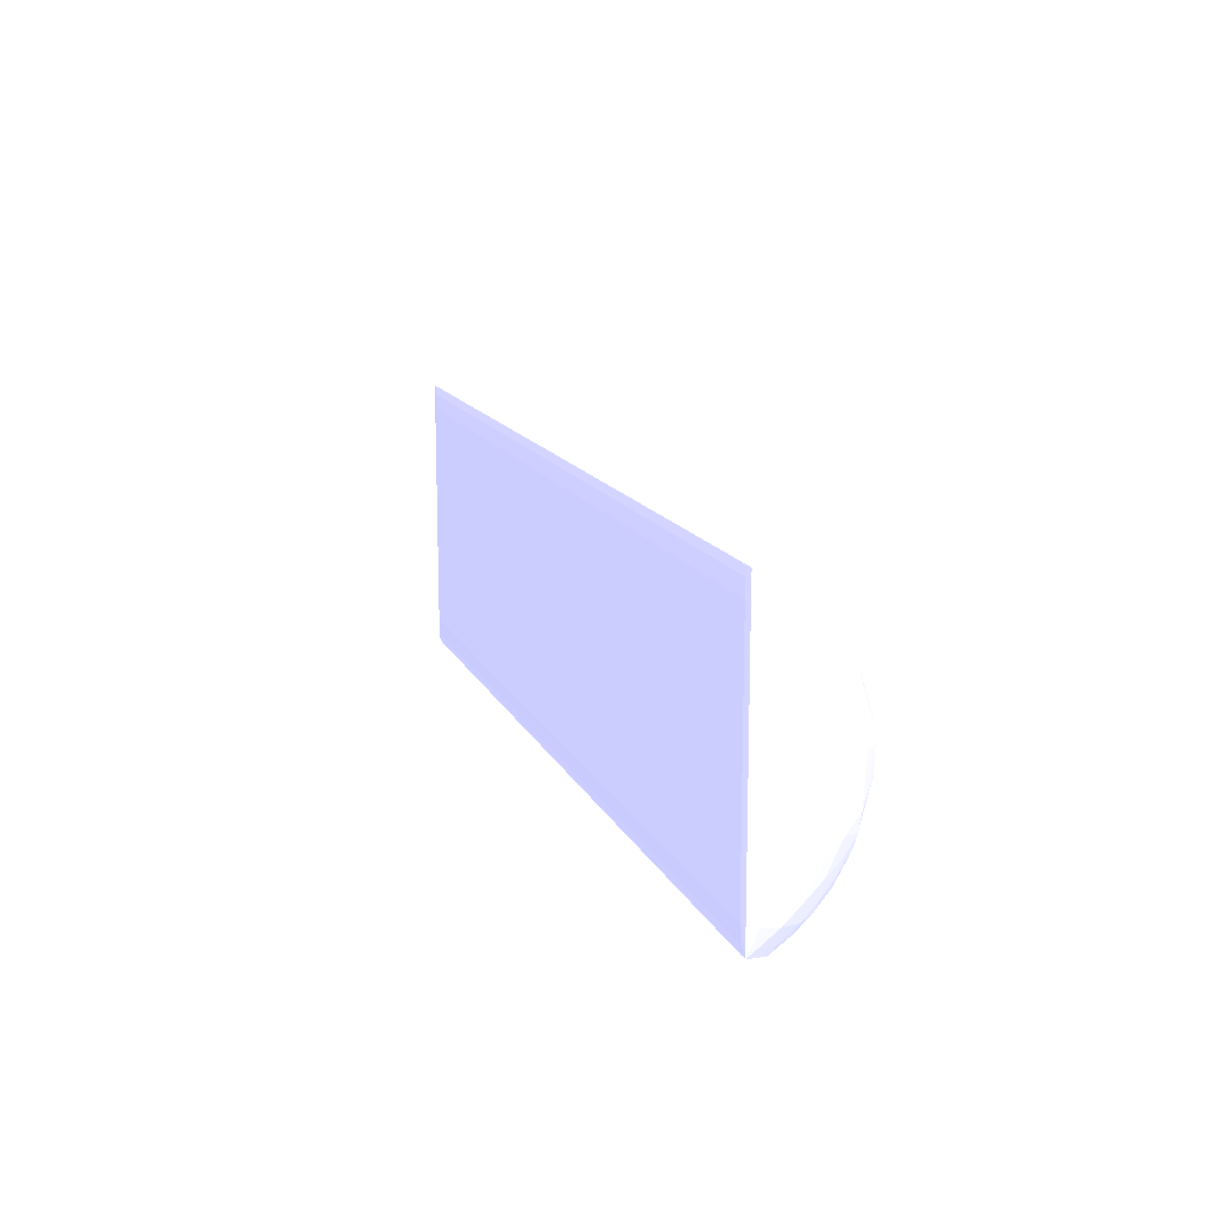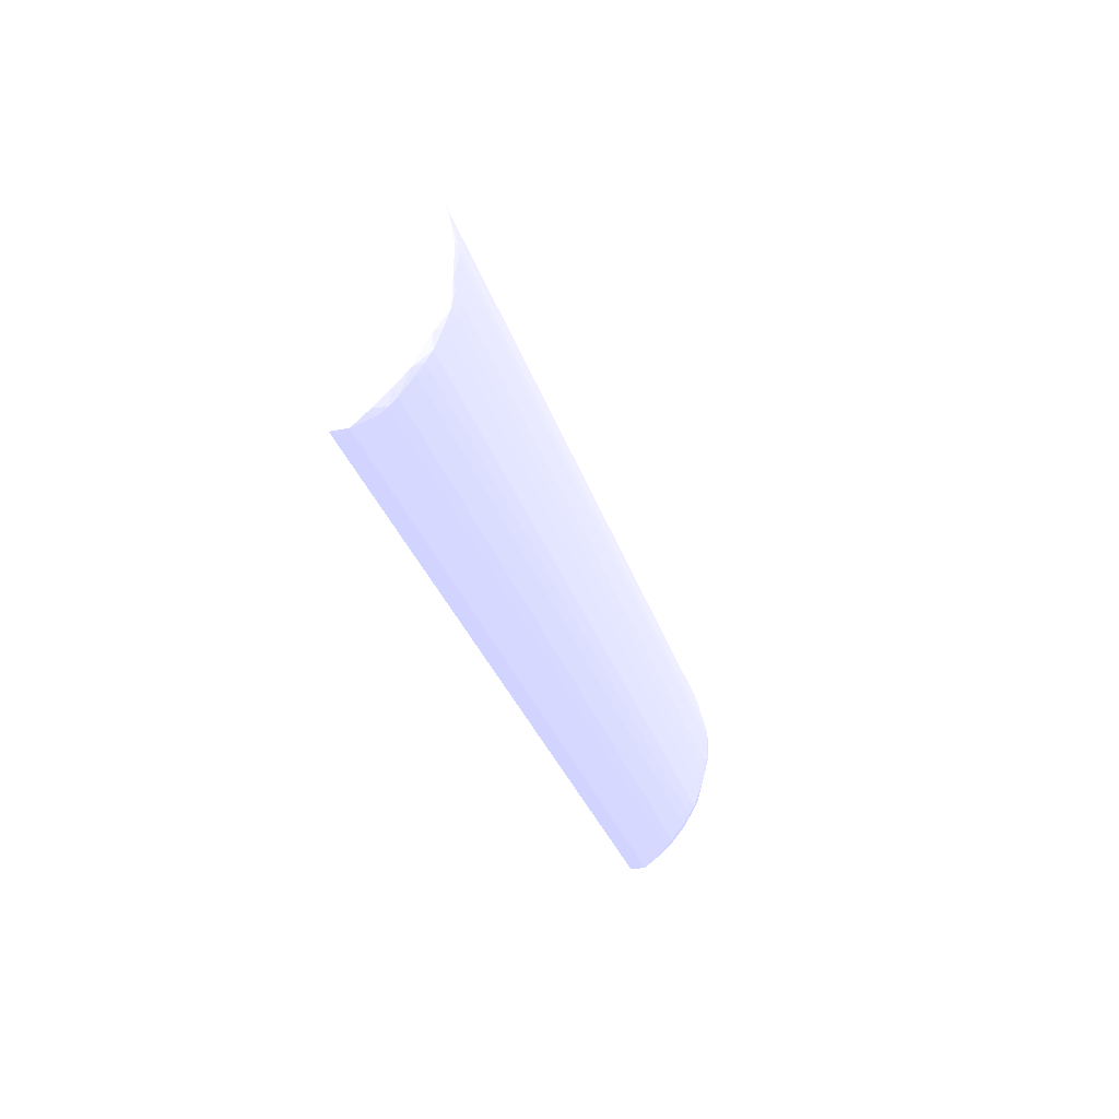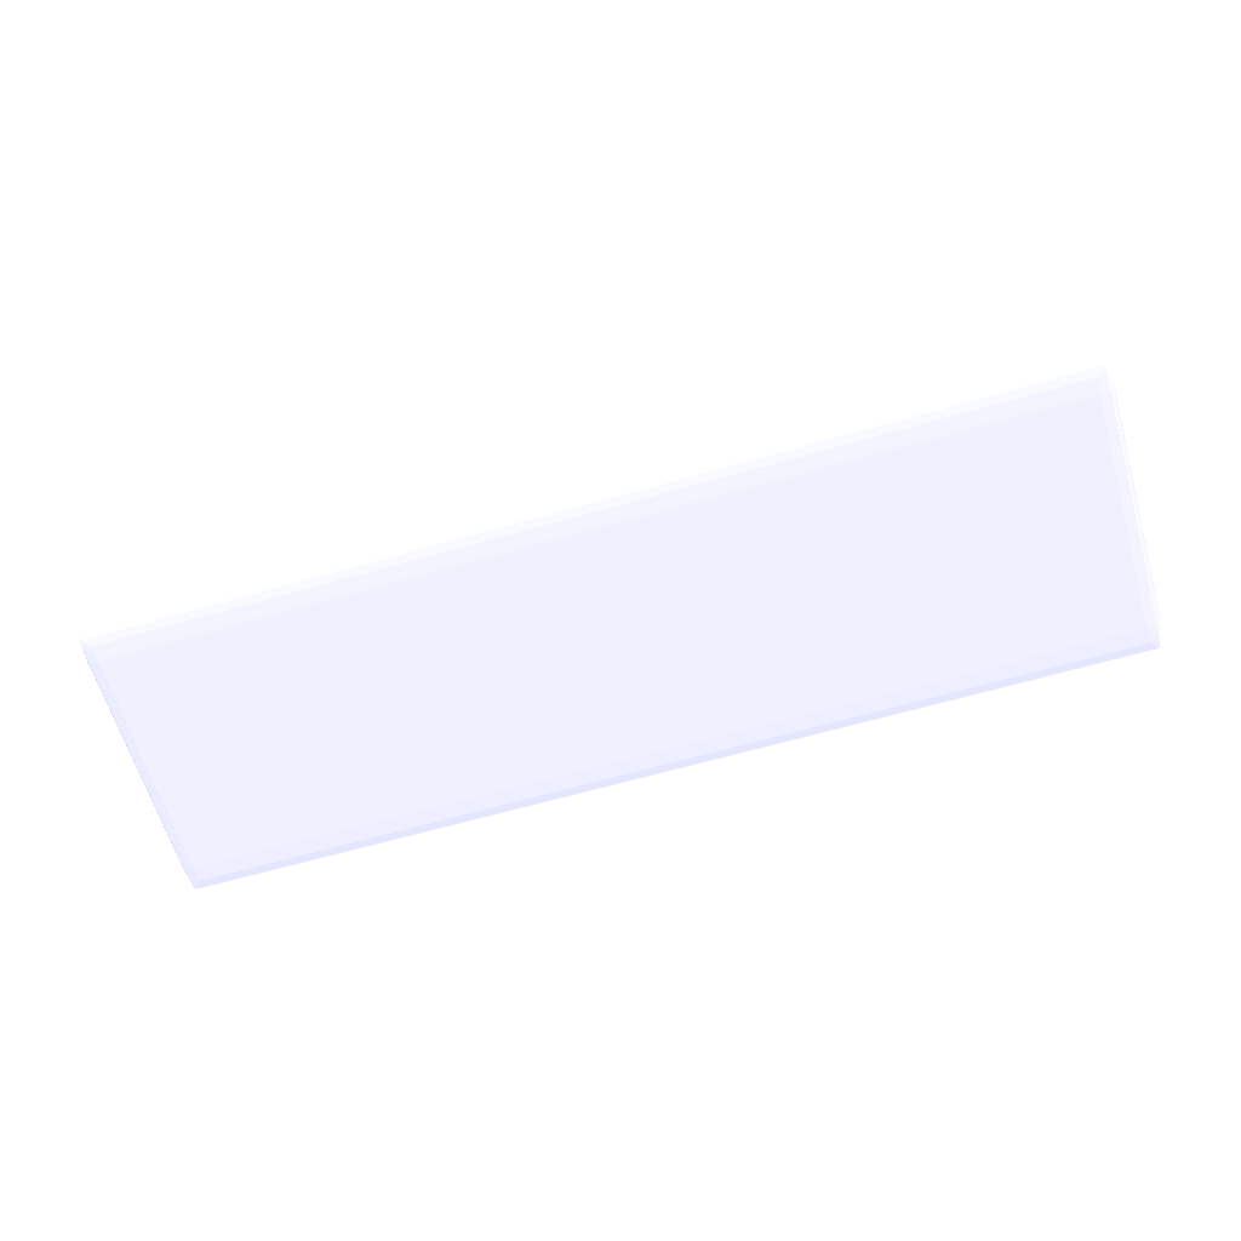
<metadata>
{"format":"obj","ext":"obj","renderer":"f3d","projection":"perspective","resolution":1024,"background":"white","views":[{"elev":13.7,"azim":72.5,"up":"+Z"},{"elev":-29.8,"azim":105.7,"up":"+Z"},{"elev":-63.0,"azim":16.3,"up":"+Y"}]}
</metadata>
<code>
v 0.1991 -0.02252 -0.01697 0.6118 0.6157 0.9412
v 0.1991 -0.02351 -0.01693 0.6118 0.6157 0.9412
v 0.1981 -0.02349 -0.01691 0.6118 0.6157 0.9412
v 0.1981 -0.02252 -0.01692 0.6118 0.6157 0.9412
v 0.1981 -0.02154 -0.01689 0.6118 0.6157 0.9412
v 0.1991 -0.02152 -0.01691 0.6118 0.6157 0.9412
v 0.3096 -0.02252 -0.01697 0.6118 0.6157 0.9412
v 0.1991 -0.02361 -0.01593 0.6118 0.6157 0.9412
v 0.3096 -0.02351 -0.01693 0.6118 0.6157 0.9412
v 0.1981 -0.02353 -0.01593 0.6118 0.6157 0.9412
v 0.1975 -0.02252 -0.01405 0.6118 0.6157 0.9412
v 0.1978 -0.02252 -0.01593 0.6118 0.6157 0.9412
v 0.1978 -0.02081 -0.01587 0.6118 0.6157 0.9412
v 0.1991 -0.01925 -0.01531 0.6118 0.6157 0.9412
v 0.1991 -0.02058 -0.01625 0.6118 0.6157 0.9412
v 0.1979 -0.01941 -0.01521 0.6118 0.6157 0.9412
v 0.3096 -0.02152 -0.01691 0.6118 0.6157 0.9412
v 0.3106 -0.02154 -0.01689 0.6118 0.6157 0.9412
v 0.3107 -0.02252 -0.01692 0.6118 0.6157 0.9412
v 0.3106 -0.02349 -0.01691 0.6118 0.6157 0.9412
v 0.1991 -0.02366 -0.01405 0.6118 0.6157 0.9412
v 0.3096 -0.02361 -0.01593 0.6118 0.6157 0.9412
v 0.198 -0.02356 -0.01405 0.6118 0.6157 0.9412
v 0.1972 -0.02065 -0.01218 0.6118 0.6157 0.9412
v 0.1972 -0.02065 -0.01405 0.6118 0.6157 0.9412
v 0.1975 -0.02252 0.01405 0.6118 0.6157 0.9412
v 0.1977 -0.01878 -0.01407 0.6118 0.6157 0.9412
v 0.1991 -0.01832 -0.01455 0.6118 0.6157 0.9412
v 0.3096 -0.01925 -0.01531 0.6118 0.6157 0.9412
v 0.3096 -0.02058 -0.01625 0.6118 0.6157 0.9412
v 0.1979 -0.01757 -0.01345 0.6118 0.6157 0.9412
v 0.3108 -0.01941 -0.01521 0.6118 0.6157 0.9412
v 0.3109 -0.02081 -0.01587 0.6118 0.6157 0.9412
v 0.311 -0.02252 -0.01593 0.6118 0.6157 0.9412
v 0.3113 -0.02252 -0.01405 0.6118 0.6157 0.9412
v 0.3107 -0.02353 -0.01593 0.6118 0.6157 0.9412
v 0.1991 -0.02366 0.01405 0.6118 0.6157 0.9412
v 0.3096 -0.02366 -0.01405 0.6118 0.6157 0.9412
v 0.198 -0.02356 0.01405 0.6118 0.6157 0.9412
v 0.1972 -0.0169 -0.008436 0.6118 0.6157 0.9412
v 0.1972 -0.01877 -0.01218 0.6118 0.6157 0.9412
v 0.1972 -0.02065 0.01217 0.6118 0.6157 0.9412
v 0.1977 -0.02252 0.01592 0.6118 0.6157 0.9412
v 0.1972 -0.02065 0.01405 0.6118 0.6157 0.9412
v 0.1981 -0.02353 0.01592 0.6118 0.6157 0.9412
v 0.1981 -0.02349 0.0169 0.6118 0.6157 0.9412
v 0.1977 -0.01693 -0.01209 0.6118 0.6157 0.9412
v 0.1991 -0.01744 -0.01361 0.6118 0.6157 0.9412
v 0.3096 -0.01832 -0.01455 0.6118 0.6157 0.9412
v 0.198 -0.01583 -0.01141 0.6118 0.6157 0.9412
v 0.3108 -0.01757 -0.01345 0.6118 0.6157 0.9412
v 0.3111 -0.01878 -0.01407 0.6118 0.6157 0.9412
v 0.3115 -0.02065 -0.01405 0.6118 0.6157 0.9412
v 0.3116 -0.02065 -0.01218 0.6118 0.6157 0.9412
v 0.3113 -0.02252 0.01405 0.6118 0.6157 0.9412
v 0.3107 -0.02356 -0.01405 0.6118 0.6157 0.9412
v 0.1991 -0.02361 0.01592 0.6118 0.6157 0.9412
v 0.3096 -0.02366 0.01405 0.6118 0.6157 0.9412
v 0.1972 -0.01503 -0.004688 0.6118 0.6157 0.9412
v 0.1973 -0.01503 -0.006562 0.6118 0.6157 0.9412
v 0.1973 -0.0169 -0.01031 0.6118 0.6157 0.9412
v 0.1972 -0.01877 0.01217 0.6118 0.6157 0.9412
v 0.1972 -0.01877 0.0103 0.6118 0.6157 0.9412
v 0.1981 -0.02252 0.01694 0.6118 0.6157 0.9412
v 0.1981 -0.02147 0.01693 0.6118 0.6157 0.9412
v 0.1978 -0.02076 0.01587 0.6118 0.6157 0.9412
v 0.1977 -0.01881 0.01403 0.6118 0.6157 0.9412
v 0.1991 -0.02351 0.01692 0.6118 0.6157 0.9412
v 0.1991 -0.02252 0.01703 0.6118 0.6157 0.9412
v 0.1978 -0.01547 -0.01031 0.6118 0.6157 0.9412
v 0.1991 -0.0165 -0.01243 0.6118 0.6157 0.9412
v 0.3096 -0.01744 -0.01361 0.6118 0.6157 0.9412
v 0.1991 -0.01422 -0.009095 0.6118 0.6157 0.9412
v 0.1991 -0.01496 -0.01031 0.6118 0.6157 0.9412
v 0.1991 -0.01577 -0.01149 0.6118 0.6157 0.9412
v 0.198 -0.01392 -0.00794 0.6118 0.6157 0.9412
v 0.311 -0.01693 -0.01209 0.6118 0.6157 0.9412
v 0.3107 -0.01583 -0.01141 0.6118 0.6157 0.9412
v 0.3115 -0.01877 -0.01218 0.6118 0.6157 0.9412
v 0.3116 -0.0169 -0.008436 0.6118 0.6157 0.9412
v 0.3116 -0.02065 0.01217 0.6118 0.6157 0.9412
v 0.3115 -0.02065 0.01405 0.6118 0.6157 0.9412
v 0.311 -0.02252 0.01592 0.6118 0.6157 0.9412
v 0.3106 -0.02349 0.0169 0.6118 0.6157 0.9412
v 0.3107 -0.02353 0.01592 0.6118 0.6157 0.9412
v 0.3107 -0.02356 0.01405 0.6118 0.6157 0.9412
v 0.3096 -0.02361 0.01592 0.6118 0.6157 0.9412
v 0.1972 -0.01503 0.004677 0.6118 0.6157 0.9412
v 0.1975 -0.01315 0.0009299 0.6118 0.6157 0.9412
v 0.1977 -0.01337 -0.004688 0.6118 0.6157 0.9412
v 0.1978 -0.01367 -0.006562 0.6118 0.6157 0.9412
v 0.1976 -0.0149 -0.008512 0.6118 0.6157 0.9412
v 0.1972 -0.01503 0.006551 0.6118 0.6157 0.9412
v 0.1972 -0.0169 0.008425 0.6118 0.6157 0.9412
v 0.1977 -0.0169 0.01212 0.6118 0.6157 0.9412
v 0.1973 -0.0169 0.0103 0.6118 0.6157 0.9412
v 0.1991 -0.02141 0.01697 0.6118 0.6157 0.9412
v 0.1991 -0.02047 0.01627 0.6118 0.6157 0.9412
v 0.1991 -0.01932 0.01533 0.6118 0.6157 0.9412
v 0.1979 -0.01945 0.01521 0.6118 0.6157 0.9412
v 0.1979 -0.01752 0.0134 0.6118 0.6157 0.9412
v 0.3096 -0.02351 0.01692 0.6118 0.6157 0.9412
v 0.3096 -0.02252 0.01703 0.6118 0.6157 0.9412
v 0.3096 -0.0165 -0.01243 0.6118 0.6157 0.9412
v 0.1991 -0.01384 -0.008159 0.6118 0.6157 0.9412
v 0.201 -0.0142 -0.009095 0.6118 0.6157 0.9412
v 0.201 -0.01494 -0.01031 0.6118 0.6157 0.9412
v 0.3096 -0.01577 -0.01149 0.6118 0.6157 0.9412
v 0.1982 -0.01221 -0.001896 0.6118 0.6157 0.9412
v 0.1991 -0.01263 -0.004688 0.6118 0.6157 0.9412
v 0.1991 -0.01325 -0.006562 0.6118 0.6157 0.9412
v 0.3109 -0.01547 -0.01031 0.6118 0.6157 0.9412
v 0.3115 -0.0169 -0.01031 0.6118 0.6157 0.9412
v 0.3096 -0.01496 -0.01031 0.6118 0.6157 0.9412
v 0.3096 -0.01422 -0.009095 0.6118 0.6157 0.9412
v 0.3108 -0.01392 -0.00794 0.6118 0.6157 0.9412
v 0.3116 -0.01503 -0.004688 0.6118 0.6157 0.9412
v 0.3115 -0.01503 -0.006562 0.6118 0.6157 0.9412
v 0.3116 -0.01877 0.0103 0.6118 0.6157 0.9412
v 0.3115 -0.01877 0.01217 0.6118 0.6157 0.9412
v 0.3111 -0.01881 0.01403 0.6118 0.6157 0.9412
v 0.311 -0.02076 0.01587 0.6118 0.6157 0.9412
v 0.3107 -0.02147 0.01693 0.6118 0.6157 0.9412
v 0.3107 -0.02252 0.01694 0.6118 0.6157 0.9412
v 0.1976 -0.01315 -0.0009406 0.6118 0.6157 0.9412
v 0.1977 -0.01343 0.004677 0.6118 0.6157 0.9412
v 0.1977 -0.01304 0.002777 0.6118 0.6157 0.9412
v 0.1981 -0.01215 0.002135 0.6118 0.6157 0.9412
v 0.1981 -0.01214 0.0009299 0.6118 0.6157 0.9412
v 0.1981 -0.01219 -0.0009406 0.6118 0.6157 0.9412
v 0.1976 -0.01492 0.008492 0.6118 0.6157 0.9412
v 0.1977 -0.01364 0.006551 0.6118 0.6157 0.9412
v 0.198 -0.01583 0.01146 0.6118 0.6157 0.9412
v 0.1978 -0.0155 0.0103 0.6118 0.6157 0.9412
v 0.3096 -0.02141 0.01697 0.6118 0.6157 0.9412
v 0.3096 -0.02047 0.01627 0.6118 0.6157 0.9412
v 0.1991 -0.01839 0.01448 0.6118 0.6157 0.9412
v 0.3096 -0.01932 0.01533 0.6118 0.6157 0.9412
v 0.1991 -0.01736 0.01355 0.6118 0.6157 0.9412
v 0.1991 -0.01642 0.0125 0.6118 0.6157 0.9412
v 0.201 -0.01324 -0.006562 0.6118 0.6157 0.9412
v 0.3096 -0.01384 -0.008159 0.6118 0.6157 0.9412
v 0.3078 -0.0142 -0.009095 0.6118 0.6157 0.9412
v 0.3078 -0.01494 -0.01031 0.6118 0.6157 0.9412
v 0.1991 -0.01206 0.0009299 0.6118 0.6157 0.9412
v 0.1991 -0.01216 -0.0009406 0.6118 0.6157 0.9412
v 0.1991 -0.01221 -0.001902 0.6118 0.6157 0.9412
v 0.201 -0.01227 -0.002841 0.6118 0.6157 0.9412
v 0.1991 -0.01229 -0.002841 0.6118 0.6157 0.9412
v 0.201 -0.0126 -0.004688 0.6118 0.6157 0.9412
v 0.3111 -0.0149 -0.008512 0.6118 0.6157 0.9412
v 0.311 -0.01367 -0.006562 0.6118 0.6157 0.9412
v 0.3096 -0.01325 -0.006562 0.6118 0.6157 0.9412
v 0.3096 -0.01263 -0.004688 0.6118 0.6157 0.9412
v 0.3106 -0.01221 -0.001896 0.6118 0.6157 0.9412
v 0.3111 -0.01337 -0.004688 0.6118 0.6157 0.9412
v 0.3112 -0.01315 0.0009299 0.6118 0.6157 0.9412
v 0.3116 -0.01503 0.004677 0.6118 0.6157 0.9412
v 0.3116 -0.0169 0.008425 0.6118 0.6157 0.9412
v 0.3115 -0.01503 0.006551 0.6118 0.6157 0.9412
v 0.3115 -0.0169 0.0103 0.6118 0.6157 0.9412
v 0.311 -0.0169 0.01212 0.6118 0.6157 0.9412
v 0.3108 -0.01752 0.0134 0.6118 0.6157 0.9412
v 0.3108 -0.01945 0.01521 0.6118 0.6157 0.9412
v 0.1991 -0.01317 0.006551 0.6118 0.6157 0.9412
v 0.1991 -0.01212 0.002268 0.6118 0.6157 0.9412
v 0.1979 -0.01386 0.007912 0.6118 0.6157 0.9412
v 0.1991 -0.01576 0.01157 0.6118 0.6157 0.9412
v 0.1991 -0.01429 0.009061 0.6118 0.6157 0.9412
v 0.1991 -0.01374 0.008125 0.6118 0.6157 0.9412
v 0.3096 -0.01839 0.01448 0.6118 0.6157 0.9412
v 0.3096 -0.01736 0.01355 0.6118 0.6157 0.9412
v 0.3096 -0.01642 0.0125 0.6118 0.6157 0.9412
v 0.3078 -0.01324 -0.006562 0.6118 0.6157 0.9412
v 0.3096 -0.01206 0.0009299 0.6118 0.6157 0.9412
v 0.3096 -0.01216 -0.0009406 0.6118 0.6157 0.9412
v 0.3096 -0.01221 -0.001902 0.6118 0.6157 0.9412
v 0.3078 -0.01227 -0.002841 0.6118 0.6157 0.9412
v 0.3078 -0.0126 -0.004688 0.6118 0.6157 0.9412
v 0.3096 -0.01229 -0.002841 0.6118 0.6157 0.9412
v 0.3106 -0.01219 -0.0009406 0.6118 0.6157 0.9412
v 0.3111 -0.01315 -0.0009406 0.6118 0.6157 0.9412
v 0.3107 -0.01214 0.0009299 0.6118 0.6157 0.9412
v 0.311 -0.01304 0.002777 0.6118 0.6157 0.9412
v 0.3111 -0.01343 0.004677 0.6118 0.6157 0.9412
v 0.3107 -0.01215 0.002135 0.6118 0.6157 0.9412
v 0.311 -0.01364 0.006551 0.6118 0.6157 0.9412
v 0.3112 -0.01492 0.008492 0.6118 0.6157 0.9412
v 0.311 -0.0155 0.0103 0.6118 0.6157 0.9412
v 0.3107 -0.01583 0.01146 0.6118 0.6157 0.9412
v 0.201 -0.01316 0.006551 0.6118 0.6157 0.9412
v 0.201 -0.01269 0.004677 0.6118 0.6157 0.9412
v 0.201 -0.01234 0.003206 0.6118 0.6157 0.9412
v 0.3096 -0.01212 0.002268 0.6118 0.6157 0.9412
v 0.201 -0.015 0.0103 0.6118 0.6157 0.9412
v 0.201 -0.01427 0.009061 0.6118 0.6157 0.9412
v 0.3096 -0.01576 0.01157 0.6118 0.6157 0.9412
v 0.3096 -0.01374 0.008125 0.6118 0.6157 0.9412
v 0.3096 -0.01317 0.006551 0.6118 0.6157 0.9412
v 0.3108 -0.01386 0.007912 0.6118 0.6157 0.9412
v 0.3096 -0.01429 0.009061 0.6118 0.6157 0.9412
v 0.3078 -0.01316 0.006551 0.6118 0.6157 0.9412
v 0.3078 -0.01269 0.004677 0.6118 0.6157 0.9412
v 0.3078 -0.01234 0.003206 0.6118 0.6157 0.9412
v 0.3078 -0.015 0.0103 0.6118 0.6157 0.9412
v 0.3078 -0.01427 0.009061 0.6118 0.6157 0.9412
f 1 2 3
f 1 3 4
f 1 4 5
f 1 5 6
f 1 6 17
f 1 17 7
f 1 7 9
f 1 9 2
f 2 8 3
f 2 9 22
f 2 22 8
f 3 10 11
f 3 11 12
f 3 12 4
f 3 8 10
f 4 12 13
f 4 13 5
f 5 14 15
f 5 15 6
f 5 13 16
f 5 16 14
f 6 15 30
f 6 30 17
f 7 17 18
f 7 18 19
f 7 19 20
f 7 20 9
f 8 21 10
f 8 22 38
f 8 38 21
f 9 20 22
f 10 21 23
f 10 23 11
f 11 24 25
f 11 25 12
f 11 23 39
f 11 39 26
f 11 26 42
f 11 42 24
f 12 25 13
f 13 25 27
f 13 27 16
f 14 16 28
f 14 28 49
f 14 49 29
f 14 29 30
f 14 30 15
f 16 27 31
f 16 31 28
f 17 30 18
f 18 30 29
f 18 29 32
f 18 32 33
f 18 33 19
f 19 33 34
f 19 34 20
f 20 34 35
f 20 35 36
f 20 36 22
f 21 37 39
f 21 39 23
f 21 38 58
f 21 58 37
f 22 36 38
f 24 40 41
f 24 41 25
f 24 42 63
f 24 63 94
f 24 94 88
f 24 88 59
f 24 59 40
f 25 41 27
f 26 43 44
f 26 44 42
f 26 39 45
f 26 45 46
f 26 46 43
f 27 47 31
f 27 41 47
f 28 31 48
f 28 48 72
f 28 72 49
f 29 49 32
f 31 47 50
f 31 50 48
f 32 51 52
f 32 52 33
f 32 49 51
f 33 52 53
f 33 53 34
f 34 53 35
f 35 53 54
f 35 54 81
f 35 81 55
f 35 55 86
f 35 86 56
f 35 56 36
f 36 56 38
f 37 57 45
f 37 45 39
f 37 58 87
f 37 87 57
f 38 56 86
f 38 86 58
f 40 59 60
f 40 60 61
f 40 61 41
f 41 61 47
f 42 44 62
f 42 62 63
f 43 46 64
f 43 64 65
f 43 65 44
f 44 65 66
f 44 66 67
f 44 67 62
f 45 57 46
f 46 57 68
f 46 68 69
f 46 69 64
f 47 70 50
f 47 61 70
f 48 50 71
f 48 71 104
f 48 104 72
f 49 72 51
f 50 73 74
f 50 74 75
f 50 75 71
f 50 70 76
f 50 76 73
f 51 77 52
f 51 72 78
f 51 78 77
f 52 77 79
f 52 79 53
f 53 79 54
f 54 79 80
f 54 80 117
f 54 117 158
f 54 158 159
f 54 159 119
f 54 119 81
f 55 81 82
f 55 82 83
f 55 83 84
f 55 84 85
f 55 85 86
f 57 87 102
f 57 102 68
f 58 86 85
f 58 85 87
f 59 88 89
f 59 89 90
f 59 90 60
f 60 90 91
f 60 91 92
f 60 92 61
f 61 92 70
f 62 93 94
f 62 94 63
f 62 67 95
f 62 95 96
f 62 96 93
f 64 69 65
f 65 69 97
f 65 97 98
f 65 98 99
f 65 99 100
f 65 100 66
f 66 100 67
f 67 100 101
f 67 101 95
f 68 102 103
f 68 103 69
f 69 103 135
f 69 135 97
f 70 92 76
f 71 75 108
f 71 108 104
f 72 104 78
f 73 76 105
f 73 105 106
f 73 106 107
f 73 107 74
f 74 107 75
f 75 107 144
f 75 144 108
f 76 92 91
f 76 91 109
f 76 109 110
f 76 110 111
f 76 111 105
f 77 78 112
f 77 112 113
f 77 113 79
f 78 104 108
f 78 108 114
f 78 114 115
f 78 115 116
f 78 116 112
f 79 113 80
f 80 113 118
f 80 118 117
f 81 119 120
f 81 120 82
f 82 120 121
f 82 121 122
f 82 122 123
f 82 123 83
f 83 124 84
f 83 123 124
f 84 124 103
f 84 103 102
f 84 102 87
f 84 87 85
f 88 94 93
f 88 93 89
f 89 125 90
f 89 93 126
f 89 126 127
f 89 127 128
f 89 128 129
f 89 129 125
f 90 125 129
f 90 129 130
f 90 130 109
f 90 109 91
f 93 96 131
f 93 131 132
f 93 132 126
f 95 101 133
f 95 133 134
f 95 134 96
f 96 134 131
f 97 135 136
f 97 136 98
f 98 136 138
f 98 138 99
f 99 137 100
f 99 138 171
f 99 171 137
f 100 137 139
f 100 139 101
f 101 139 140
f 101 140 133
f 103 124 123
f 103 123 135
f 105 111 141
f 105 141 174
f 105 174 142
f 105 142 143
f 105 143 106
f 106 143 144
f 106 144 107
f 108 144 114
f 109 130 145
f 109 145 146
f 109 146 147
f 109 147 148
f 109 148 149
f 109 149 110
f 110 149 150
f 110 150 111
f 111 150 141
f 112 116 151
f 112 151 113
f 113 151 118
f 114 144 143
f 114 143 115
f 115 142 116
f 115 143 142
f 116 152 151
f 116 142 153
f 116 153 154
f 116 154 155
f 116 155 152
f 117 118 156
f 117 156 157
f 117 157 158
f 118 151 152
f 118 152 156
f 119 159 120
f 120 160 161
f 120 161 162
f 120 162 121
f 120 159 160
f 121 162 163
f 121 163 164
f 121 164 122
f 122 164 123
f 123 138 136
f 123 136 135
f 123 164 138
f 126 132 128
f 126 128 127
f 128 165 166
f 128 166 145
f 128 145 129
f 128 132 167
f 128 167 165
f 129 145 130
f 131 134 167
f 131 167 132
f 133 140 168
f 133 168 169
f 133 169 170
f 133 170 167
f 133 167 134
f 137 171 172
f 137 172 139
f 138 164 171
f 139 172 173
f 139 173 140
f 140 173 197
f 140 197 168
f 141 150 179
f 141 179 174
f 142 174 153
f 145 166 194
f 145 194 175
f 145 175 176
f 145 176 146
f 146 176 177
f 146 177 147
f 147 177 178
f 147 178 148
f 148 150 149
f 148 178 179
f 148 179 150
f 152 155 156
f 153 174 179
f 153 179 154
f 154 179 180
f 154 180 155
f 155 180 178
f 155 178 177
f 155 177 176
f 155 176 175
f 155 175 181
f 155 181 156
f 156 182 157
f 156 181 183
f 156 183 182
f 157 184 185
f 157 185 160
f 157 160 158
f 157 182 183
f 157 183 186
f 157 186 184
f 158 160 159
f 160 185 187
f 160 187 188
f 160 188 161
f 161 188 189
f 161 189 162
f 162 189 190
f 162 190 163
f 163 190 173
f 163 173 172
f 163 172 164
f 164 172 171
f 165 167 170
f 165 170 191
f 165 191 192
f 165 192 166
f 166 192 193
f 166 193 204
f 166 204 194
f 168 195 196
f 168 196 169
f 168 197 205
f 168 205 195
f 169 196 170
f 170 196 206
f 170 206 198
f 170 198 202
f 170 202 191
f 173 190 197
f 175 194 186
f 175 186 183
f 175 183 181
f 178 180 179
f 184 186 185
f 185 186 187
f 186 194 199
f 186 199 200
f 186 200 187
f 187 200 188
f 188 200 189
f 189 200 190
f 190 200 198
f 190 198 201
f 190 201 197
f 191 202 203
f 191 203 192
f 192 203 204
f 192 204 193
f 194 204 203
f 194 203 199
f 195 205 206
f 195 206 196
f 197 201 206
f 197 206 205
f 198 206 201
f 198 200 199
f 198 199 202
f 199 203 202

</code>
